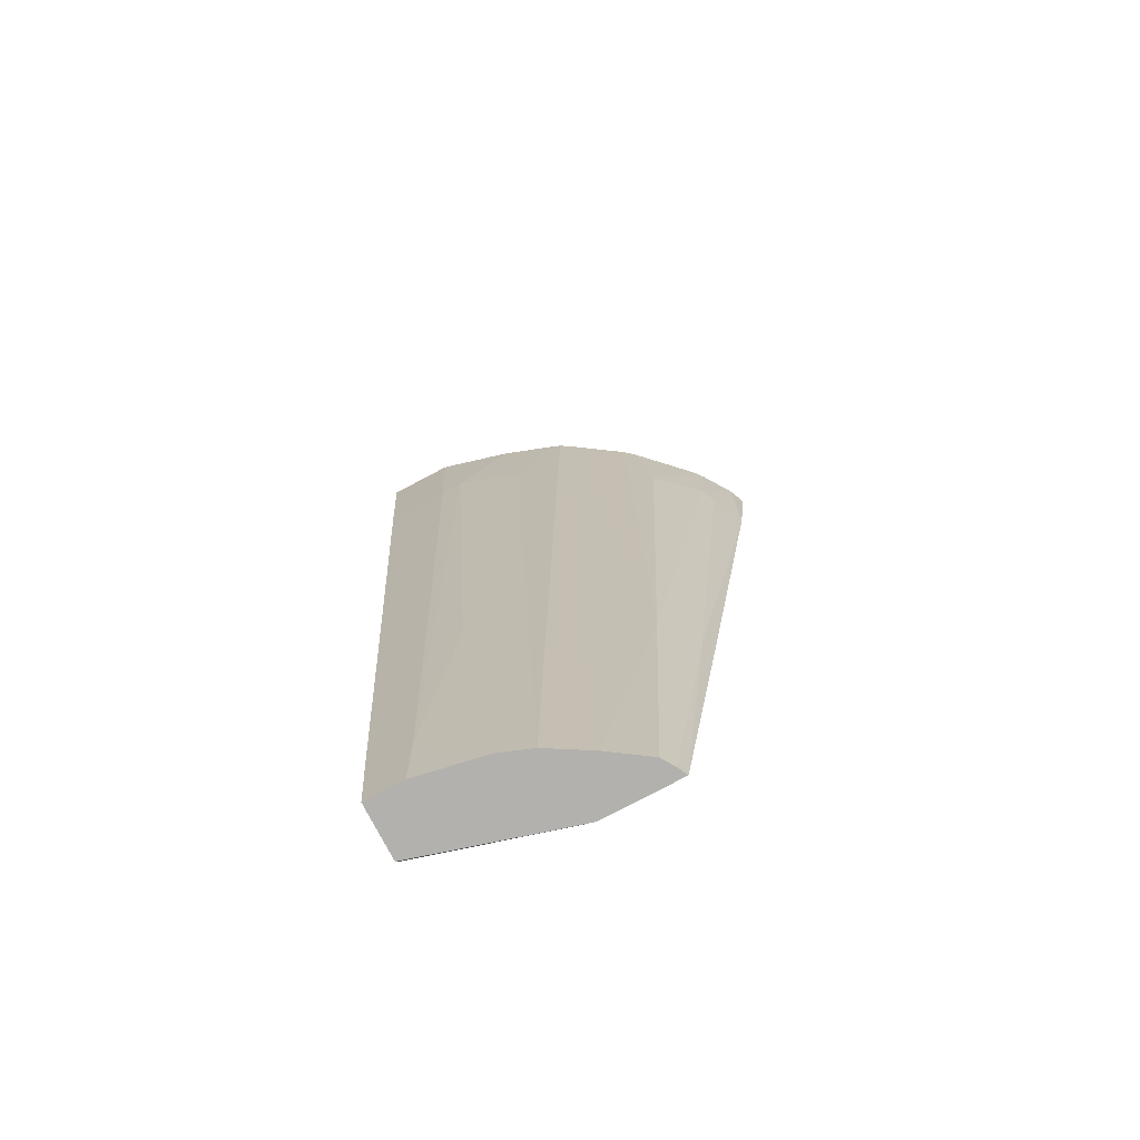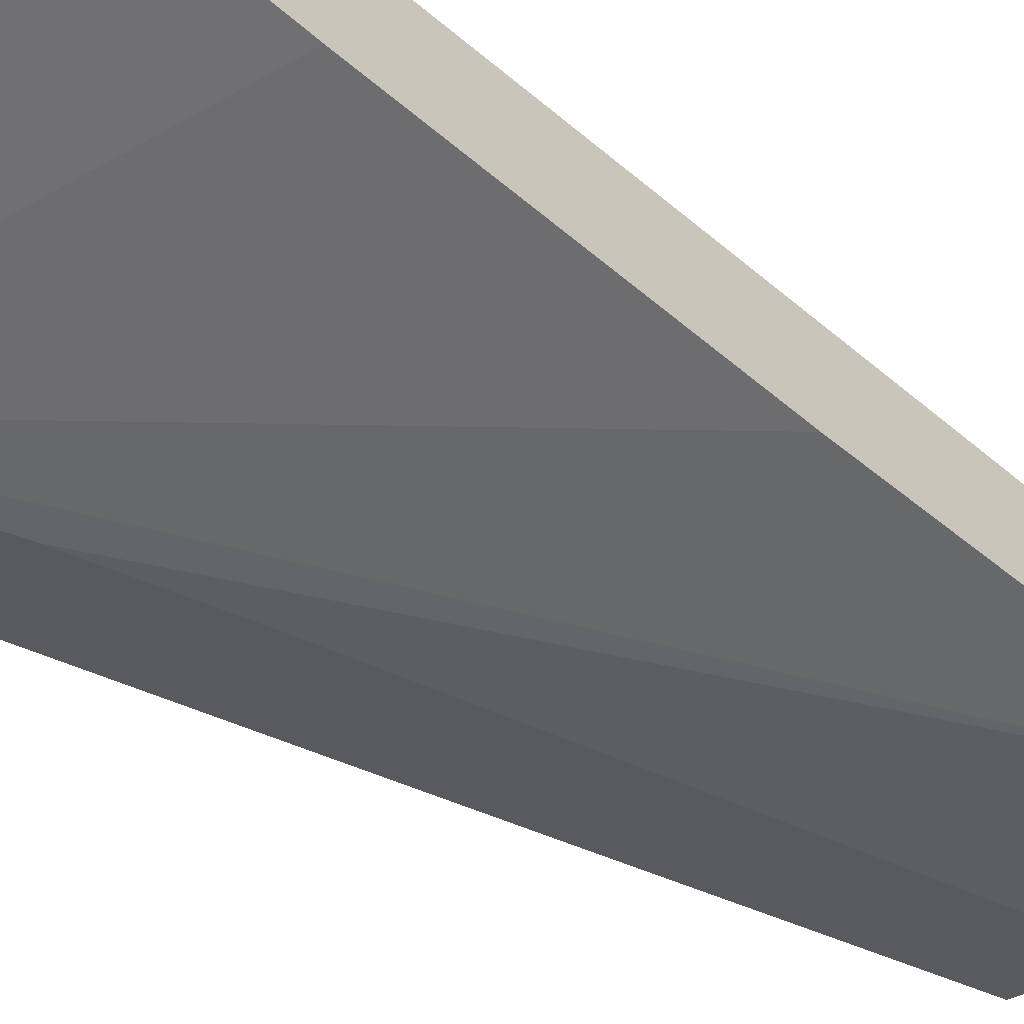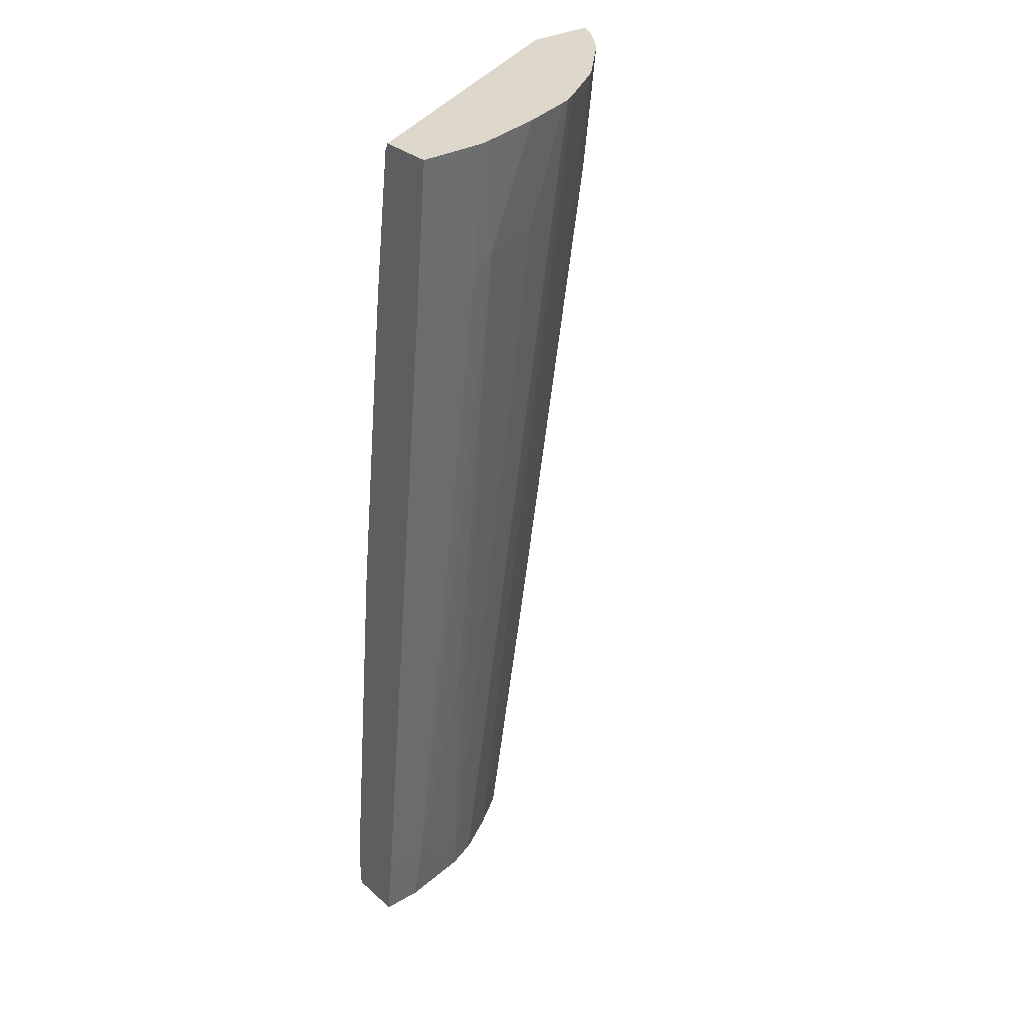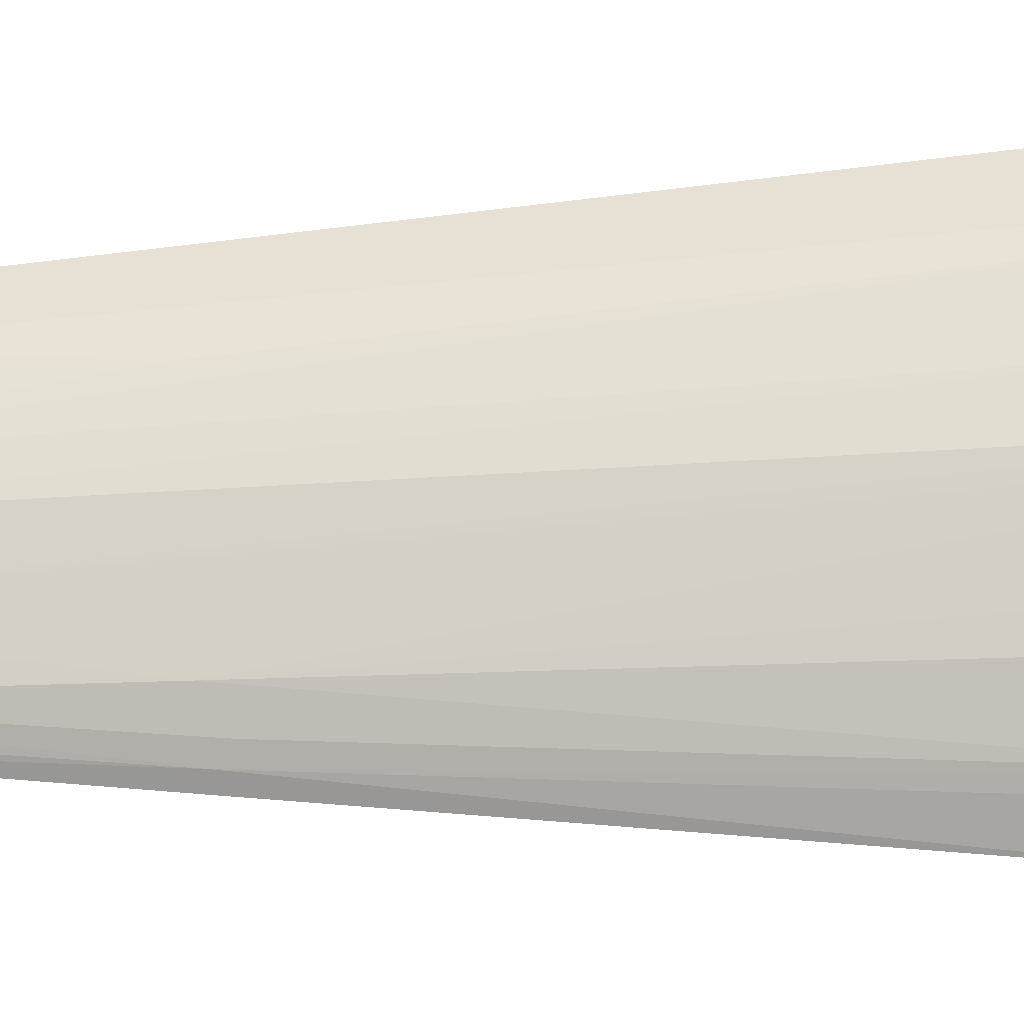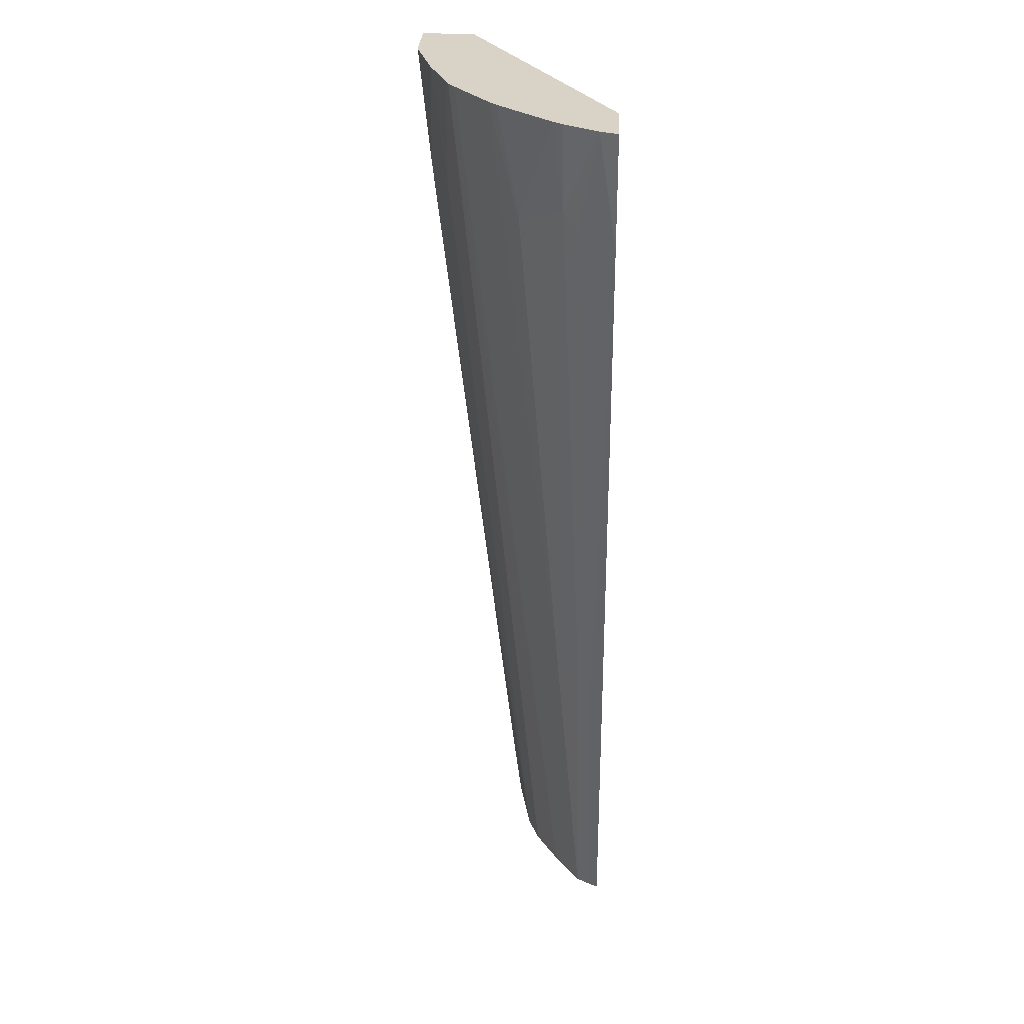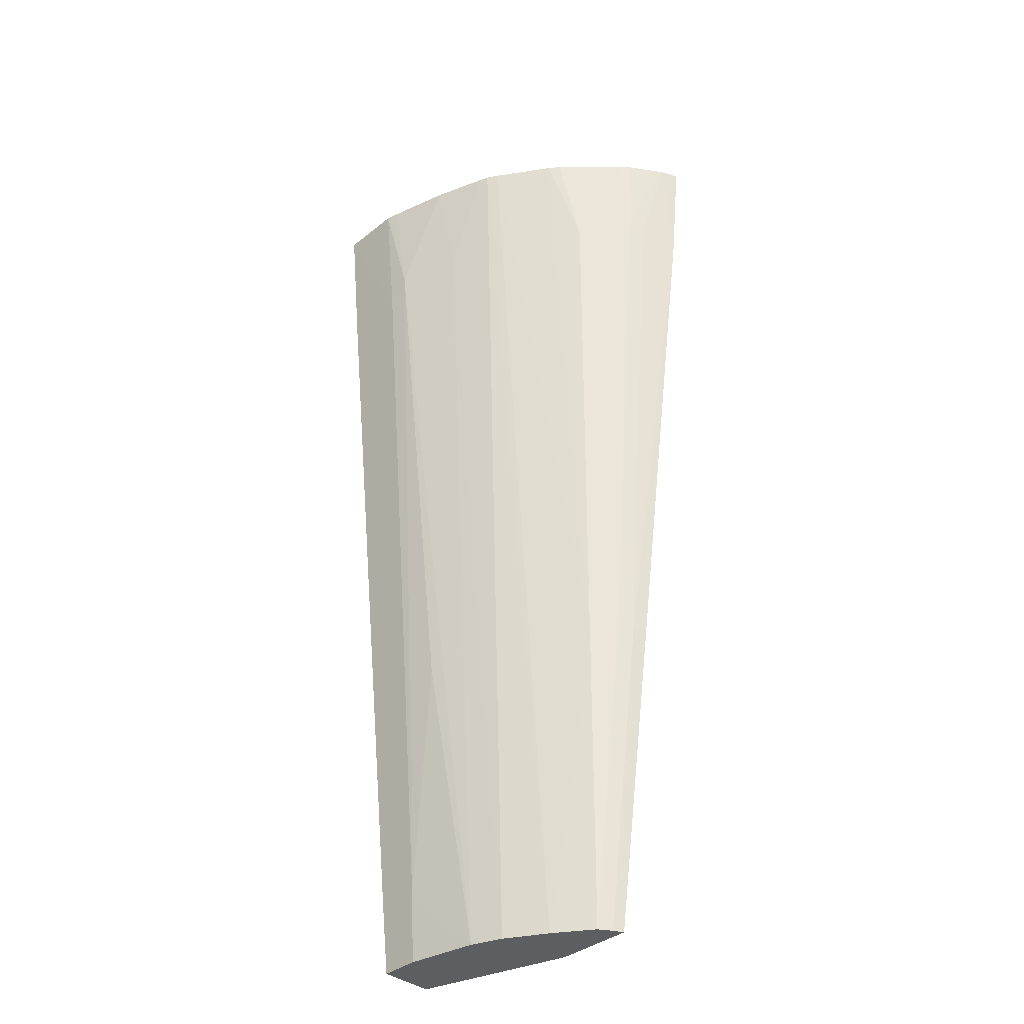
<metadata>
{"format":"obj","ext":"obj","renderer":"f3d","projection":"perspective","resolution":1024,"background":"white","views":[{"elev":-79.3,"azim":27.9,"up":"+Y"},{"elev":-30.6,"azim":-137.4,"up":"+Z"},{"elev":31.3,"azim":-39.2,"up":"+Y"},{"elev":43.8,"azim":87.6,"up":"+Z"},{"elev":27.9,"azim":92.6,"up":"+Y"},{"elev":-37.8,"azim":45.4,"up":"+Y"}]}
</metadata>
<code>
v -0.0008311 -0.7046 0.2494
v -0.0008311 -0.7046 0.3009
v -0.0008311 -0.7008 0.2475
v 0.1451 -0.7046 0.2068
v 0.0365 -0.7046 0.3009
v -0.0008311 -0.6381 0.3088
v -0.0008311 -0.6999 0.2471
v 0.145 -0.7045 0.2068
v 0.157 -0.7046 0.2068
v 0.1029 -0.7046 0.2882
v 0.04119 -0.6381 0.3088
v -0.0008311 0.08232 0.3911
v 0.1432 -0.7009 0.2068
v -0.0008311 -0.6588 0.2471
v 0.1423 -0.699 0.2068
v 0.2208 -0.7046 0.2068
v 0.08235 -0.4117 0.3294
v 0.1327 -0.7046 0.2768
v 0.1441 0.1029 0.3705
v 0.08235 0.1029 0.3911
v 0.06179 0.08232 0.3911
v -0.0008311 0.2125 0.405
v 0.1423 -0.6372 0.2068
v -0.0008311 -0.2676 0.2882
v 0.2774 0.1862 0.2068
v 0.2363 0.0008948 0.2068
v 0.2157 -0.1226 0.2068
v 0.2162 -0.7046 0.2162
v 0.2671 -0.3916 0.2068
v 0.2608 -0.398 0.2196
v 0.1716 -0.7046 0.2539
v 0.193 0.2125 0.3644
v 0.1853 0.2125 0.3674
v 0.1327 0.2125 0.386
v 0.07325 0.2125 0.402
v 0.06179 0.2125 0.4047
v -0.0008311 0.2125 0.3533
v -0.0008311 -0.103 0.3088
v -0.0008311 0.06167 0.3294
v -0.0008311 0.2058 0.35
v 0.2819 0.2017 0.2068
v 0.2082 -0.7046 0.2288
v 0.3392 0.1038 0.2068
v 0.2539 -0.3842 0.2333
v 0.3225 0.1166 0.2402
v 0.3157 0.1303 0.2539
v 0.2333 -0.4048 0.2539
v 0.2033 0.2125 0.3582
v -0.0008311 0.2122 0.3531
v 0.2862 0.2125 0.2068
v 0.2826 0.204 0.2068
v 0.351 0.2125 0.2068
v 0.344 0.2125 0.2233
v 0.3232 0.2125 0.2548
v 0.3154 0.2125 0.2643
v 0.2745 0.1098 0.2951
v 0.2548 0.2125 0.3233
v 0.2899 0.2125 0.2899
v 0.2643 0.2125 0.3154
f 22 48 57
f 22 57 59
f 22 59 58
f 22 58 55
f 22 55 54
f 22 52 50
f 22 53 52
f 24 38 25
f 22 50 37
f 22 32 48
f 22 54 53
f 22 33 32
f 18 32 19
f 22 35 34
f 22 36 35
f 21 36 22
f 20 36 21
f 20 35 36
f 20 34 35
f 19 34 20
f 19 33 34
f 19 32 33
f 18 31 32
f 25 39 40
f 16 30 28
f 22 34 33
f 25 40 41
f 47 56 57
f 28 30 42
f 16 29 30
f 56 59 57
f 56 58 59
f 55 58 56
f 47 57 48
f 46 56 47
f 46 55 56
f 46 54 55
f 46 53 54
f 45 53 46
f 44 46 47
f 43 53 45
f 25 38 39
f 43 52 53
f 40 51 41
f 40 50 51
f 40 49 50
f 37 50 49
f 31 48 32
f 31 47 48
f 31 42 47
f 30 46 44
f 30 45 46
f 30 43 45
f 30 44 42
f 29 43 30
f 42 44 47
f 14 27 23
f 5 10 11
f 14 25 26
f 3 7 4
f 2 11 6
f 2 5 11
f 1 5 2
f 1 10 5
f 1 18 10
f 1 31 18
f 1 42 31
f 1 28 42
f 1 16 28
f 1 9 16
f 1 4 9
f 1 3 4
f 1 7 3
f 1 14 7
f 1 24 14
f 14 26 27
f 1 39 38
f 1 40 39
f 1 49 40
f 1 37 49
f 1 22 37
f 1 12 22
f 1 6 12
f 1 2 6
f 4 7 8
f 4 8 9
f 1 38 24
f 6 11 21
f 14 24 25
f 12 21 22
f 11 20 21
f 11 17 20
f 10 19 20
f 10 18 19
f 10 17 11
f 8 16 9
f 8 29 16
f 8 43 29
f 8 52 43
f 8 50 52
f 10 20 17
f 8 41 51
f 8 51 50
f 6 21 12
f 7 13 8
f 7 23 15
f 7 15 13
f 7 14 23
f 8 15 23
f 8 23 27
f 8 27 26
f 8 26 25
f 8 25 41
f 8 13 15

</code>
